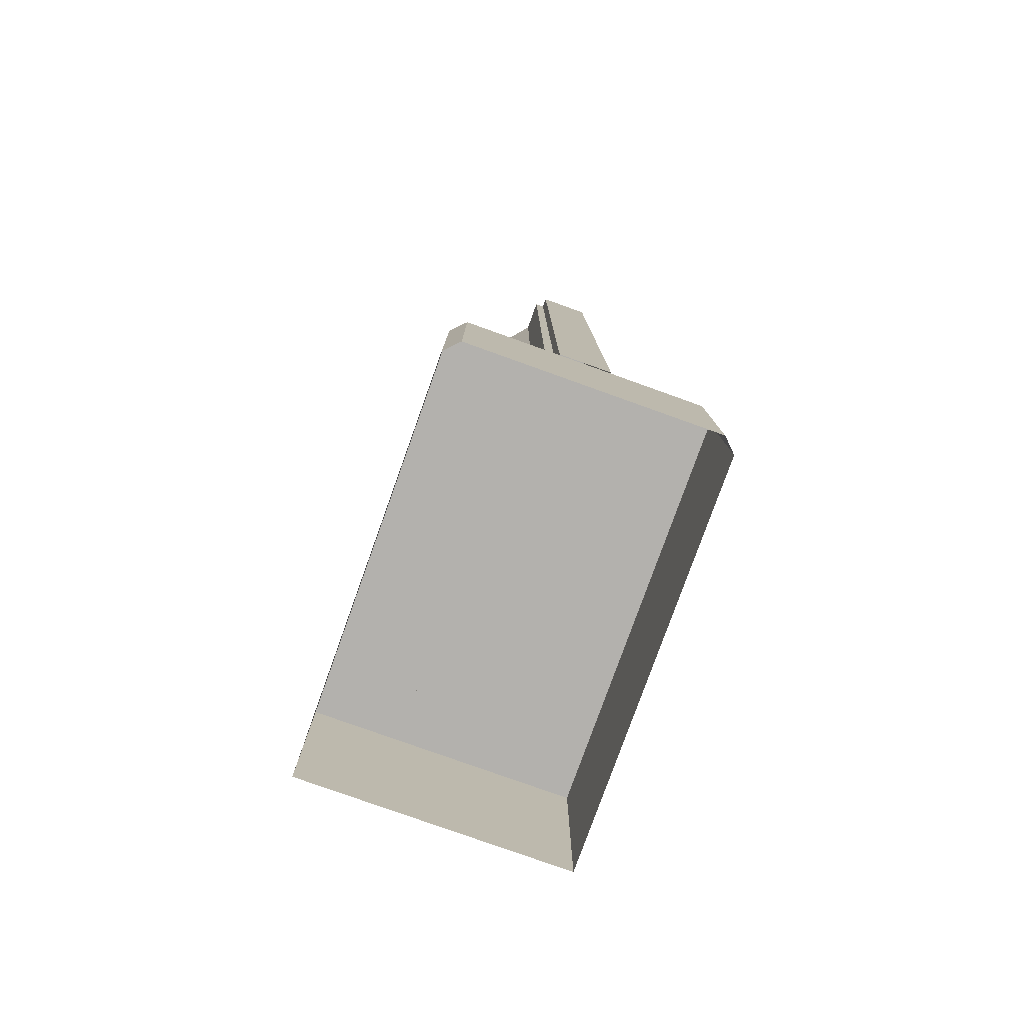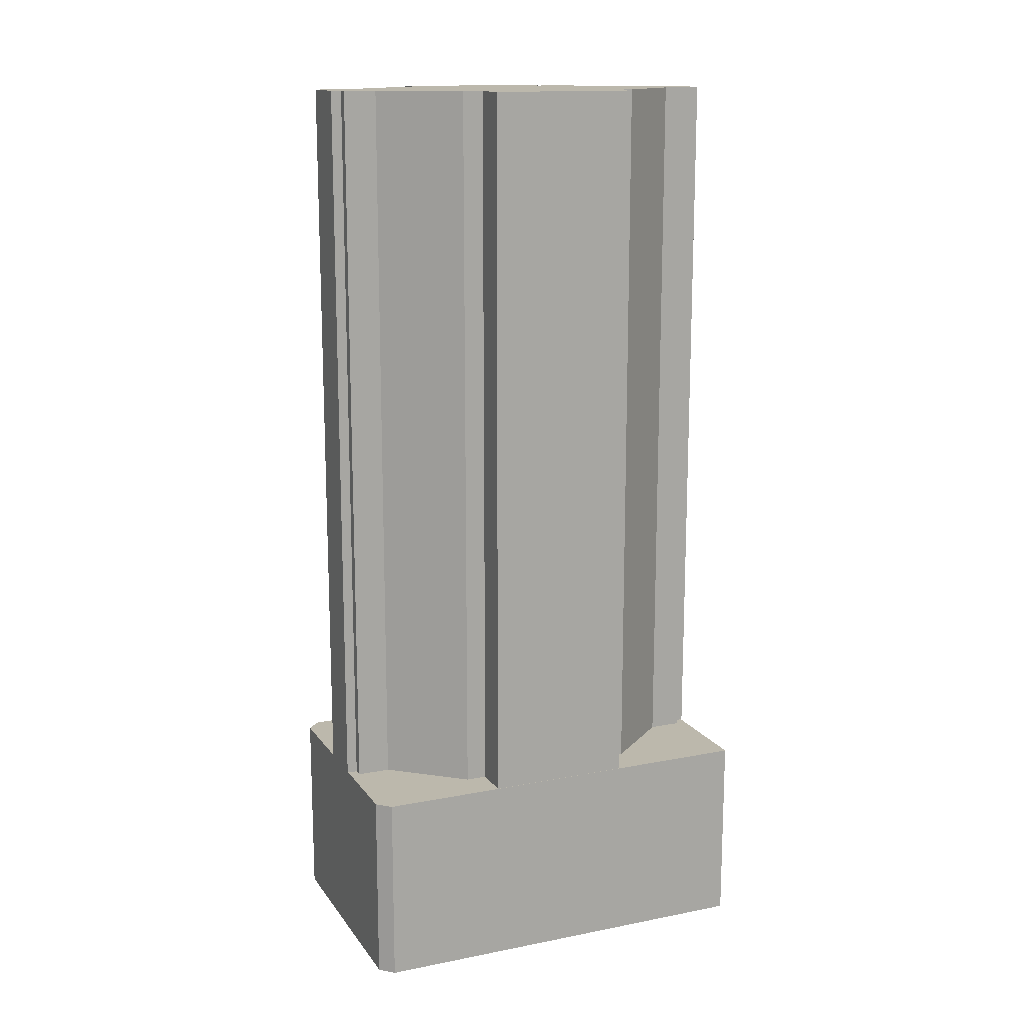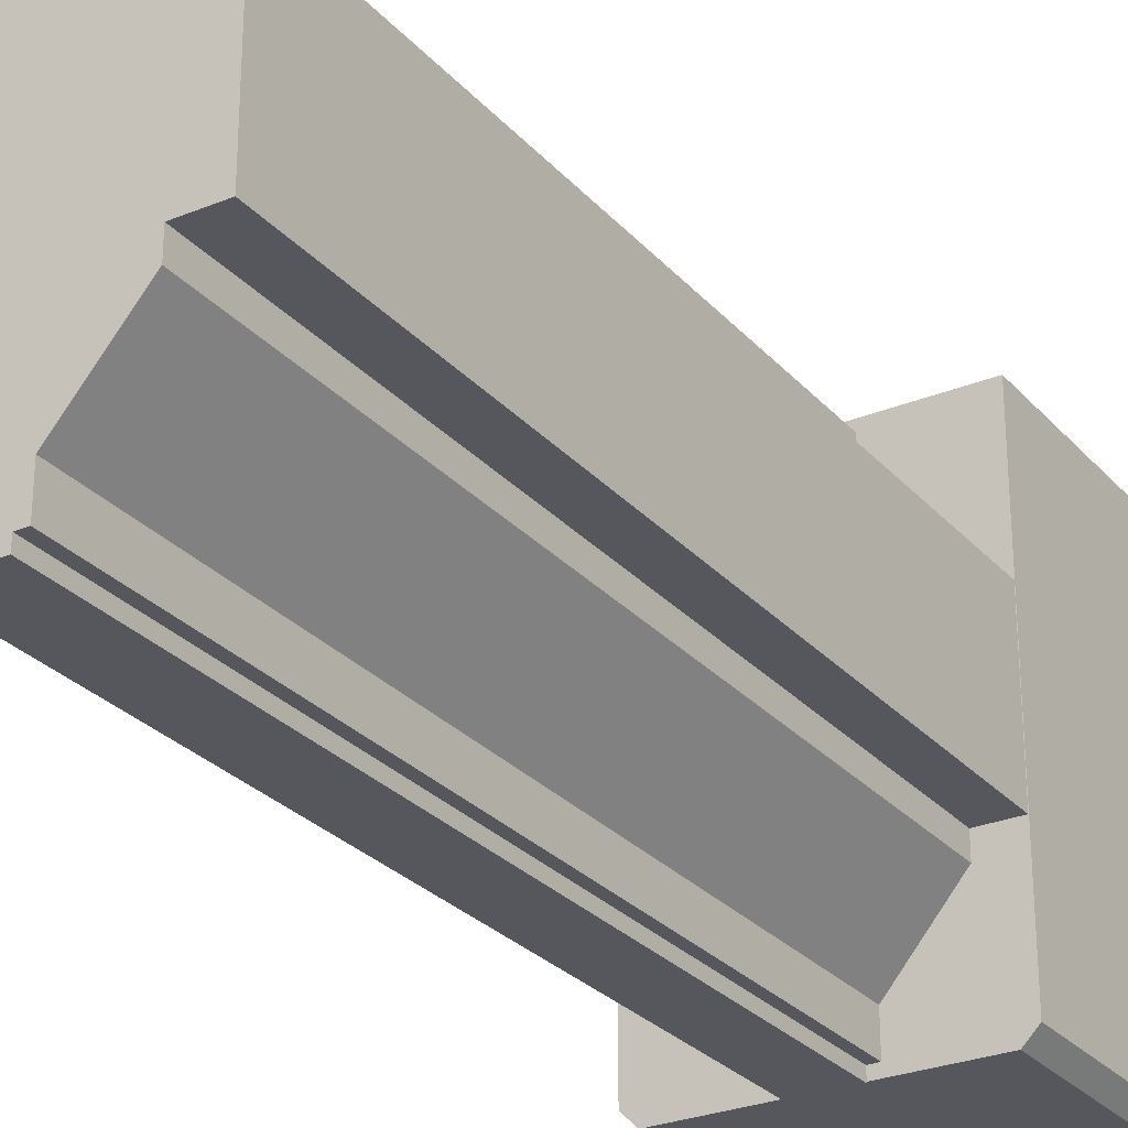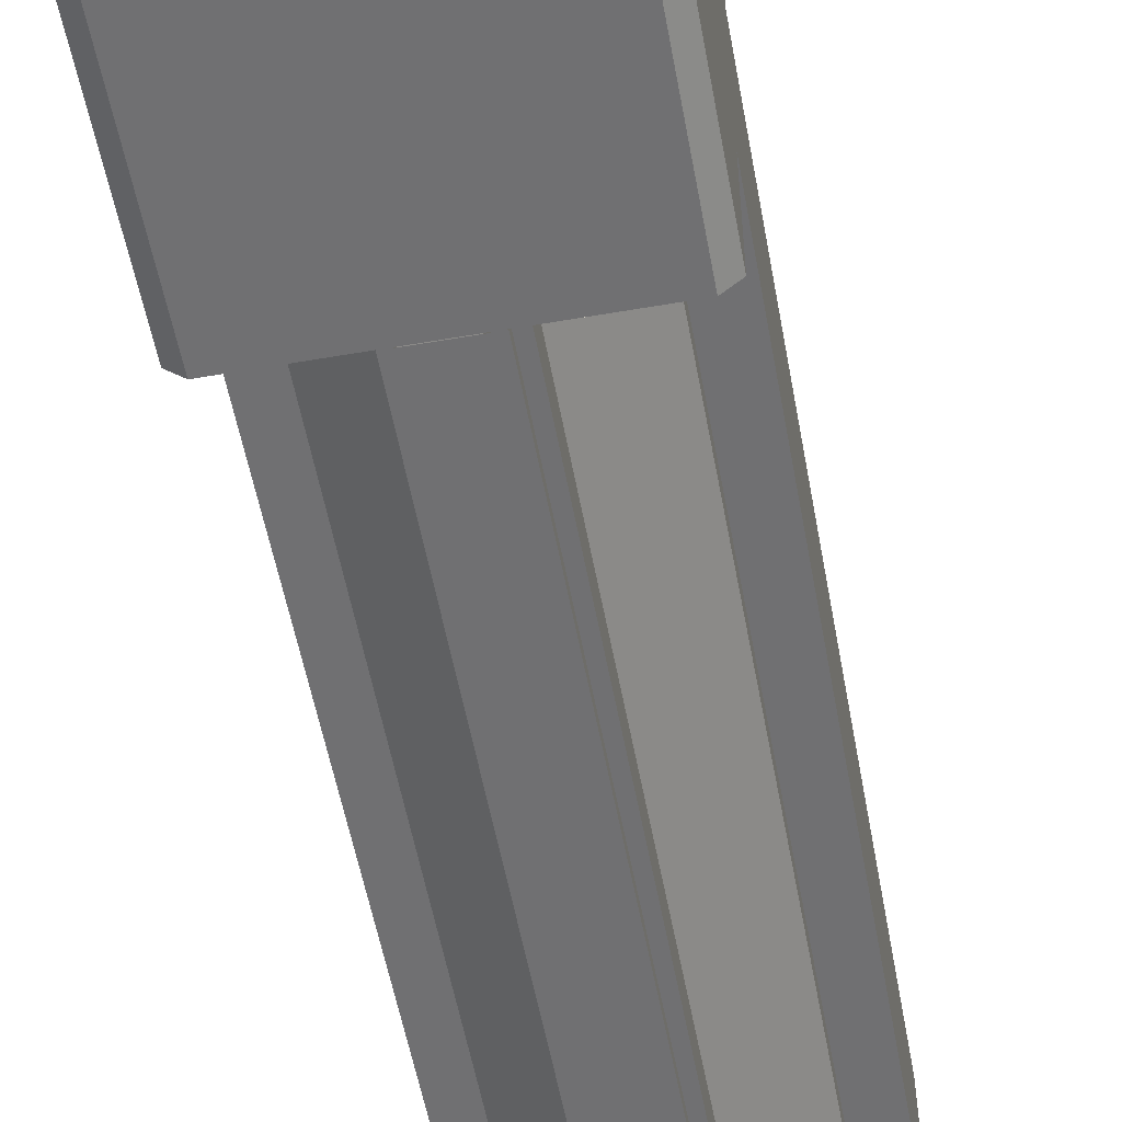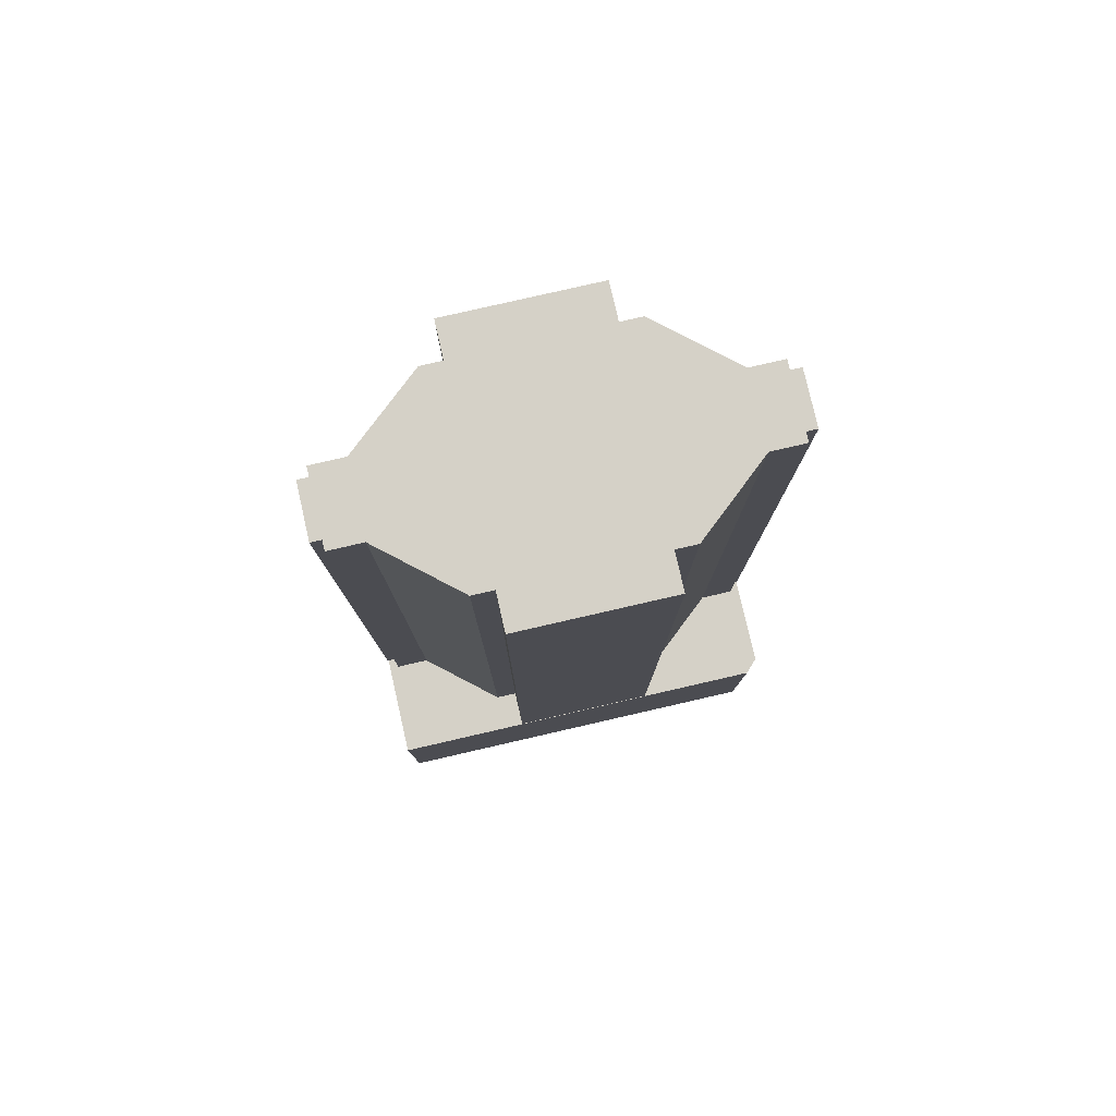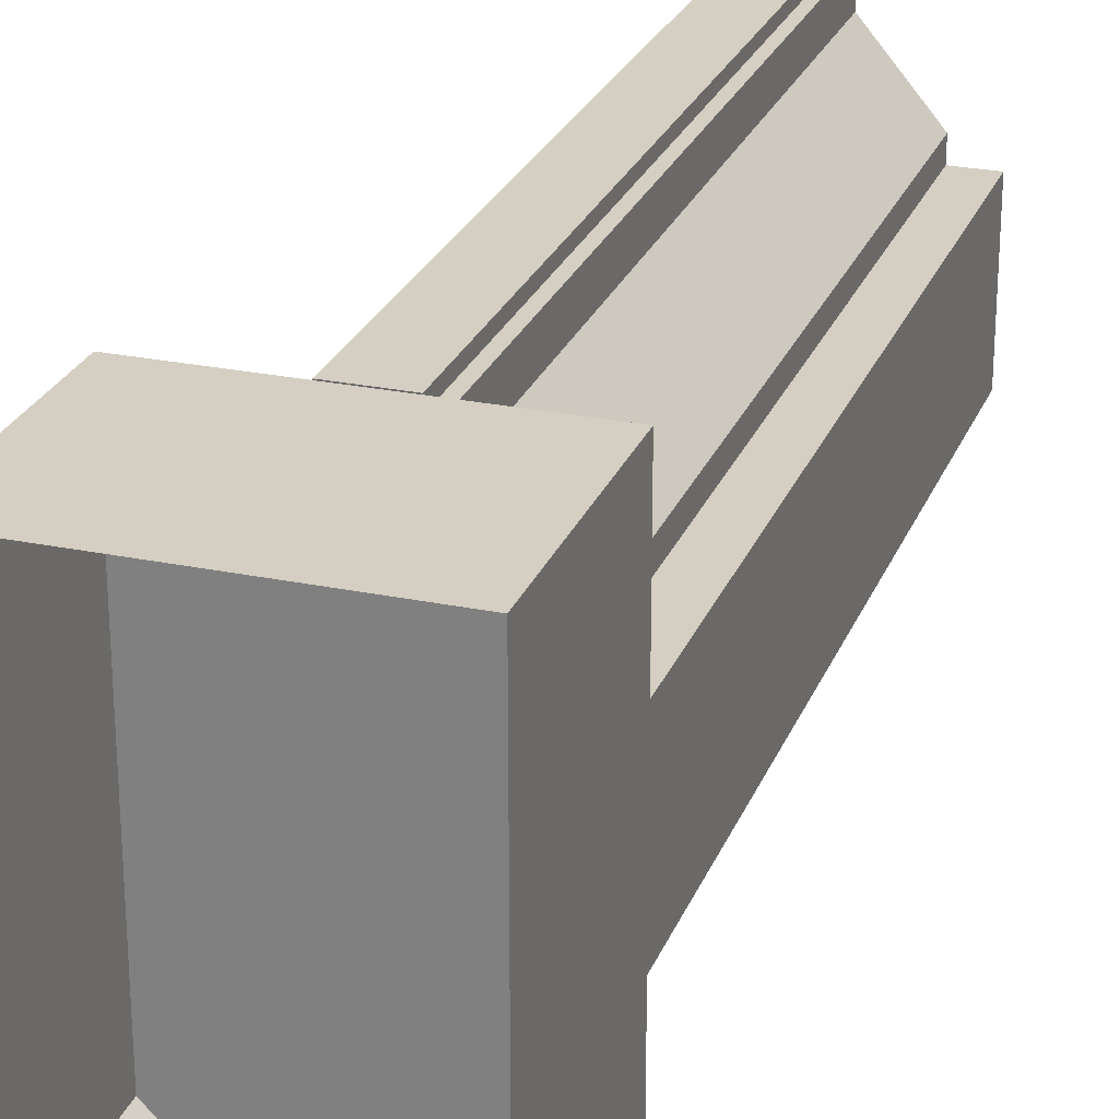
<metadata>
{"format":"obj","ext":"obj","renderer":"f3d","projection":"perspective","resolution":1024,"background":"white","views":[{"elev":-79.2,"azim":160.3,"up":"+Y"},{"elev":14.6,"azim":-113.0,"up":"+Y"},{"elev":-27.6,"azim":-147.9,"up":"+Z"},{"elev":-55.0,"azim":10.4,"up":"+Z"},{"elev":79.7,"azim":77.1,"up":"+Y"},{"elev":25.6,"azim":18.4,"up":"+Z"}]}
</metadata>
<code>
g default
v -645 3452 2975
v 645 3452 2975
v -645 1.672e+04 2975
v 645 1.672e+04 2975
v -645 1.672e+04 3576
v 645 1.672e+04 3576
v -645 3452 3576
v 645 3452 3576
v -1738 3452 1691
v 1738 3452 1691
v 1738 1.672e+04 1691
v -1738 1.672e+04 1691
v -1738 3452 1313
v 1738 3452 1313
v 1738 1.672e+04 1313
v -1738 1.672e+04 1313
v 2393 3452 1313
v 2393 1.672e+04 1313
v -2393 3452 1313
v -2393 1.672e+04 1313
v -472.7 1.672e+04 3576
v 472.7 1.672e+04 3576
v 472.7 3452 3576
v -472.7 3452 3576
v -472.7 1.672e+04 3765
v 472.7 1.672e+04 3765
v 472.7 3452 3765
v -472.7 3452 3765
v -645 3452 -2975
v 645 3452 -2975
v -645 1.672e+04 -2975
v 645 1.672e+04 -2975
v -645 1.672e+04 -3576
v 645 1.672e+04 -3576
v -645 3452 -3576
v 645 3452 -3576
v -1738 3452 -1691
v 1738 3452 -1691
v 1738 1.672e+04 -1691
v -1738 1.672e+04 -1691
v -1738 3452 -1313
v 1738 3452 -1313
v 1738 1.672e+04 -1313
v -1738 1.672e+04 -1313
v 2393 3452 -1313
v 2393 1.672e+04 -1313
v -2393 3452 -1313
v -2393 1.672e+04 -1313
v -472.7 1.672e+04 -3576
v 472.7 1.672e+04 -3576
v 472.7 3452 -3576
v -472.7 3452 -3576
v -472.7 1.672e+04 -3765
v 472.7 1.672e+04 -3765
v 472.7 3452 -3765
v -472.7 3452 -3765
v -2400 -50 3750
v 2400 -50 3750
v -2400 3452 3750
v 2400 3452 3750
v -2400 3452 -3510
v -2160 3452 -3750
v -2400 -50 -3510
v -2160 -50 -3750
v 2160 3452 -3750
v 2400 3452 -3510
v 2400 -50 -3510
v 2160 -50 -3750
g pCube9
f 3 21 22 4
f 25 28 27 26
f 2 4 6 8
f 7 5 3 1
f 2 10 11 4
f 4 11 12 3
f 3 12 9 1
f 10 14 15 11
f 11 15 16 12
f 12 16 13 9
f 18 17 45 46
f 14 17 18 15
f 16 20 19 13
f 20 16 44 48
f 6 22 23 8
f 7 24 21 5
f 21 25 26 22
f 22 26 27 23
f 24 28 25 21
f 3 5 21
f 22 6 4
f 31 32 50 49
f 53 54 55 56
f 30 36 34 32
f 35 29 31 33
f 30 32 39 38
f 32 31 40 39
f 31 29 37 40
f 38 39 43 42
f 39 40 44 43
f 40 37 41 44
f 15 43 44 16
f 20 48 47 19
f 42 43 46 45
f 18 46 43 15
f 44 41 47 48
f 34 36 51 50
f 35 33 49 52
f 49 50 54 53
f 50 51 55 54
f 52 49 53 56
f 31 49 33
f 50 32 34
f 57 58 60 59
f 61 66 65 62
f 64 62 65 68
f 58 67 66 60
f 61 63 57 59
f 61 62 64 63
f 65 66 67 68
f 59 60 66 61

</code>
